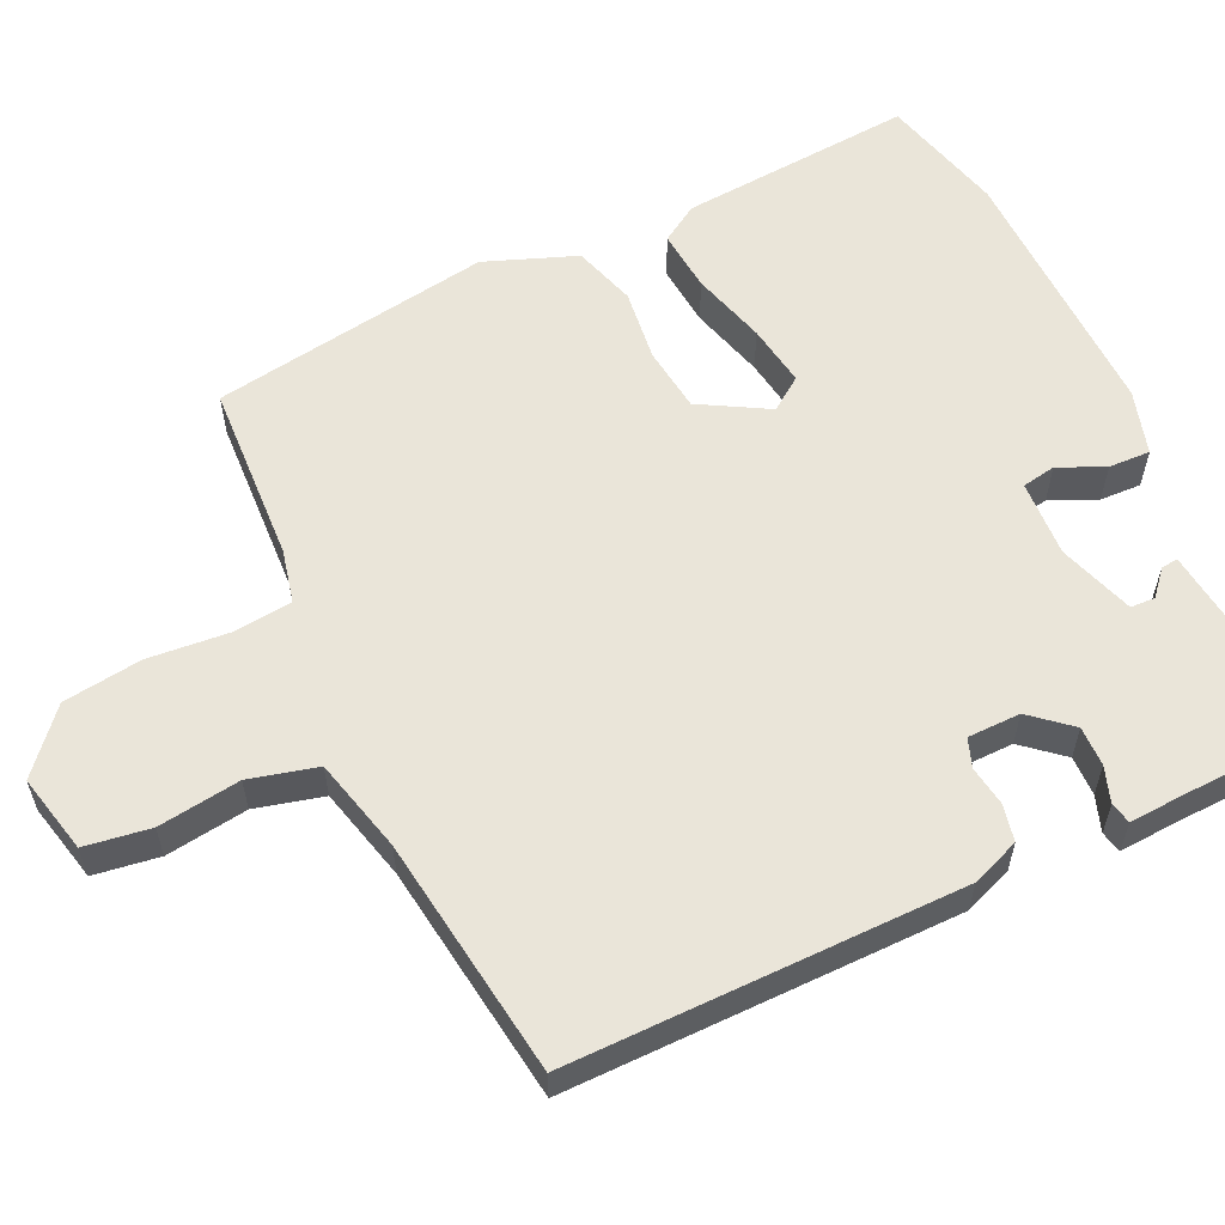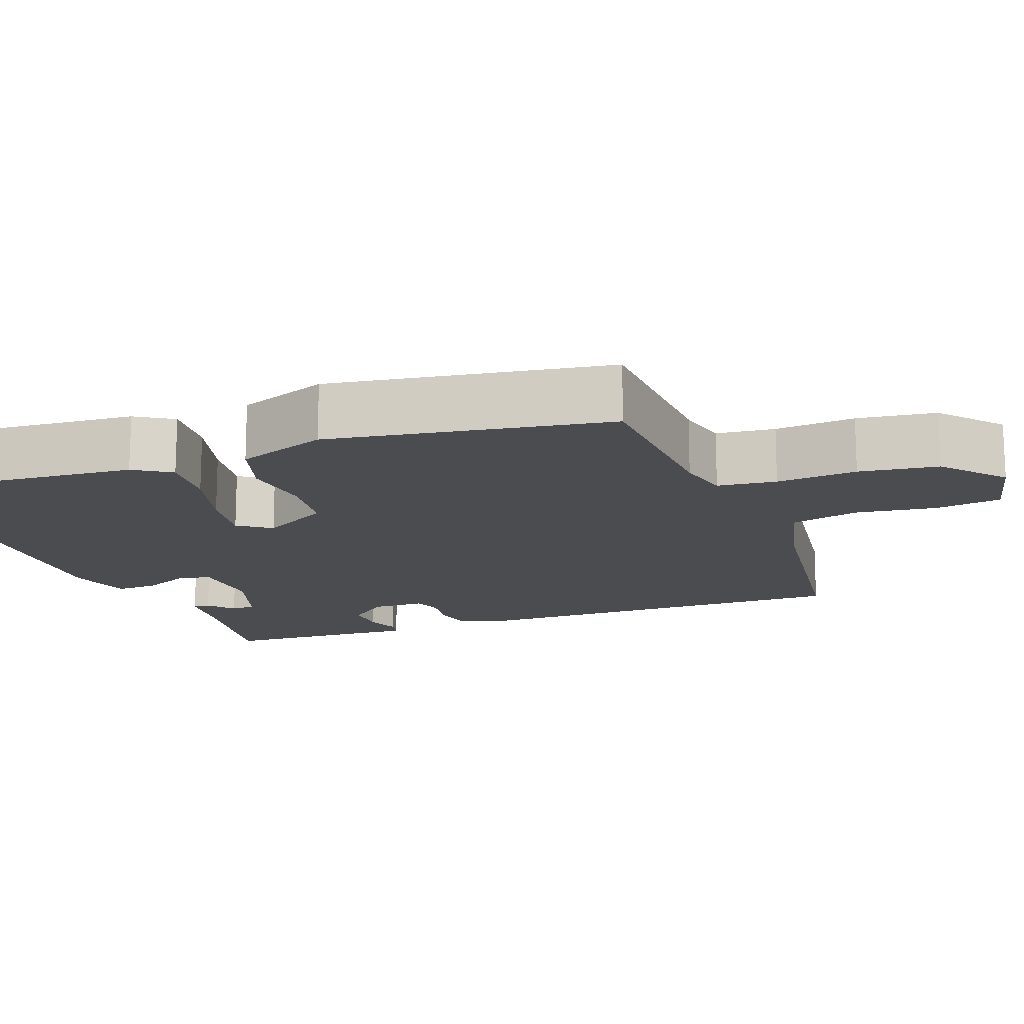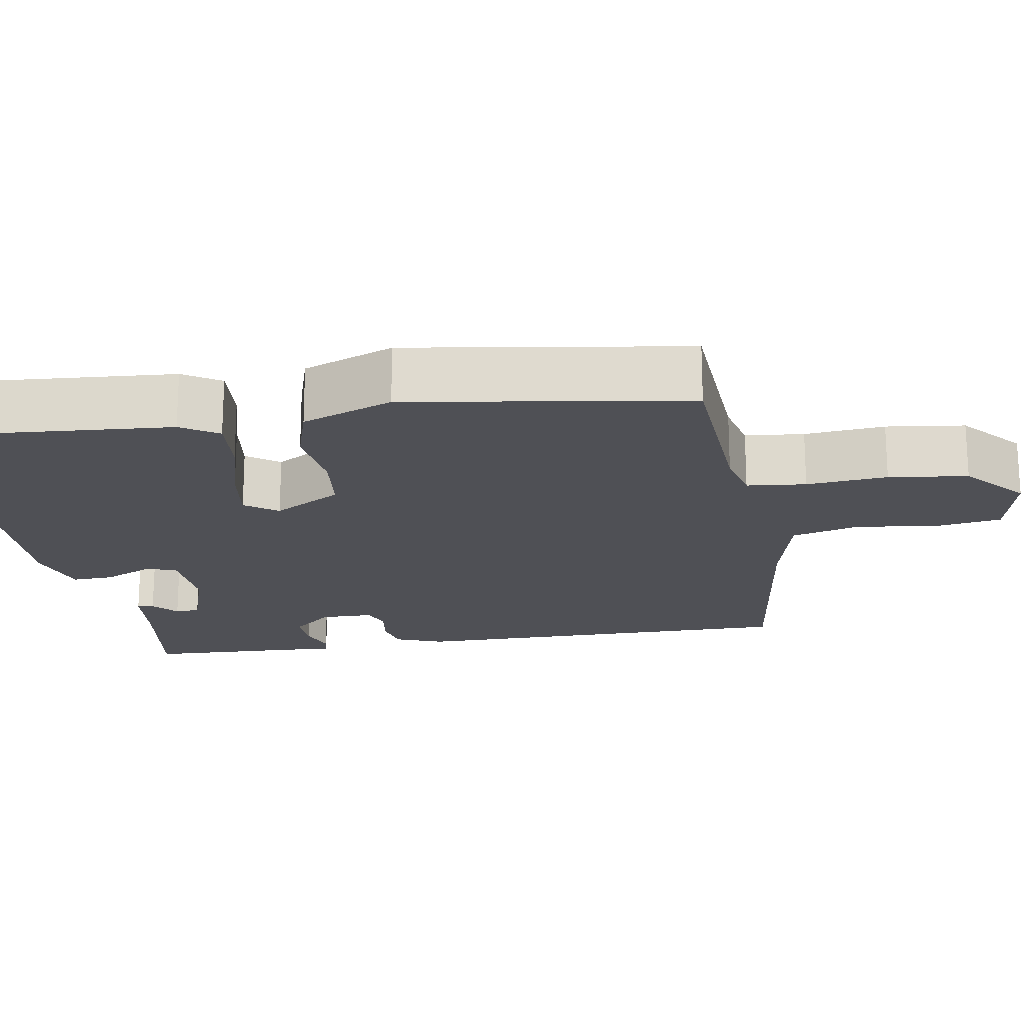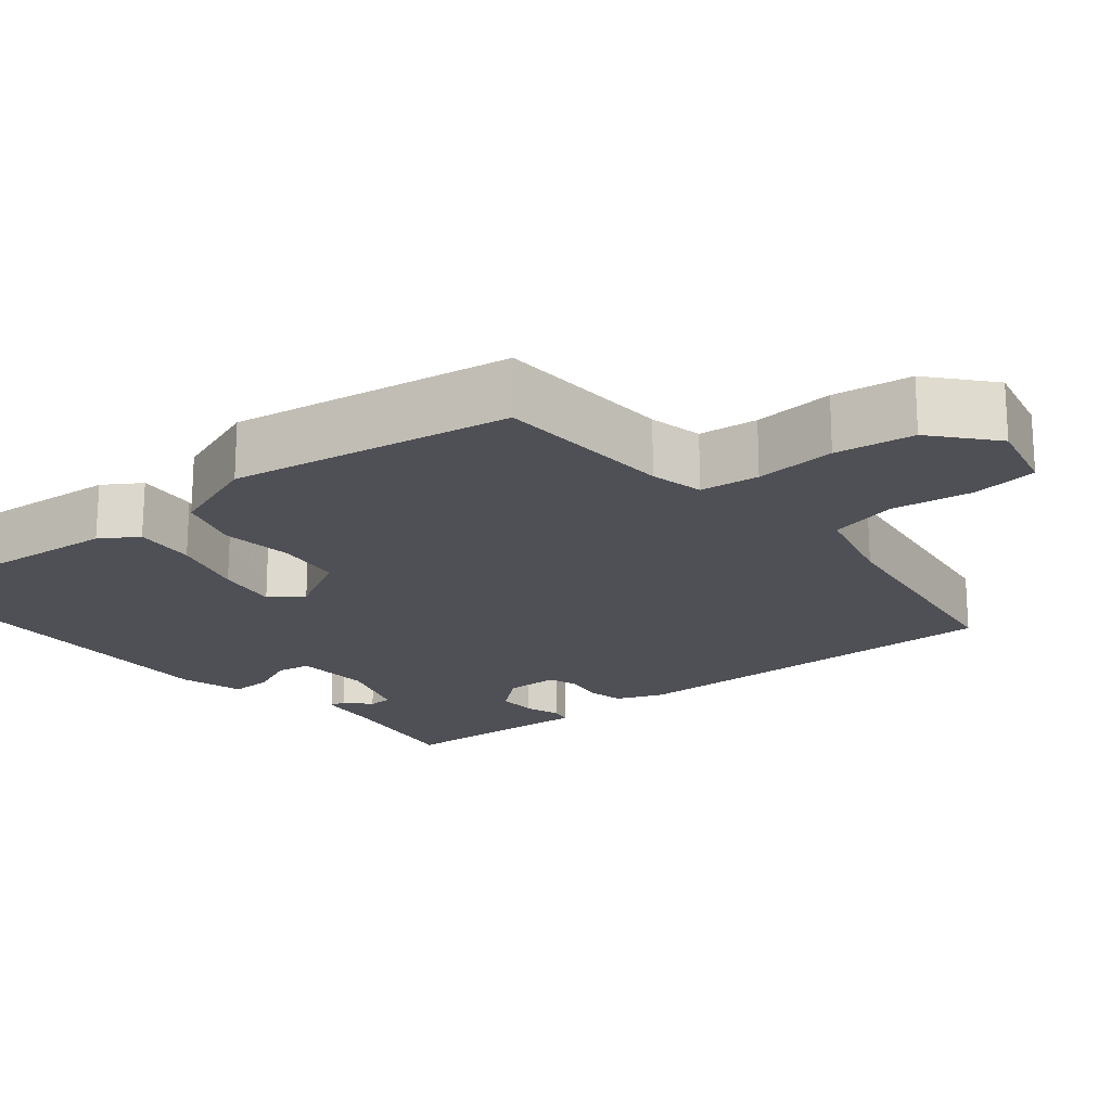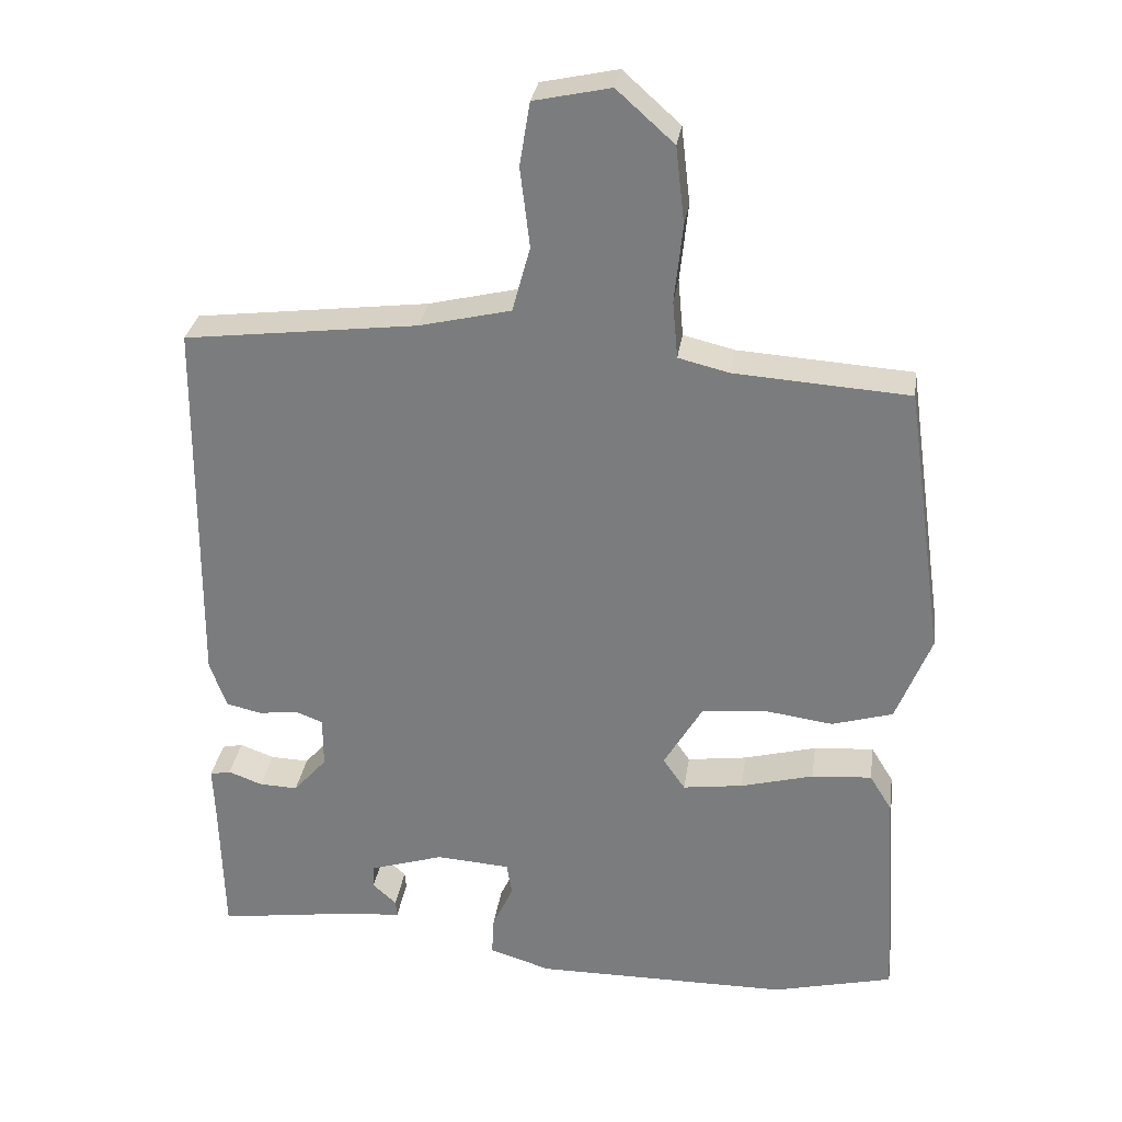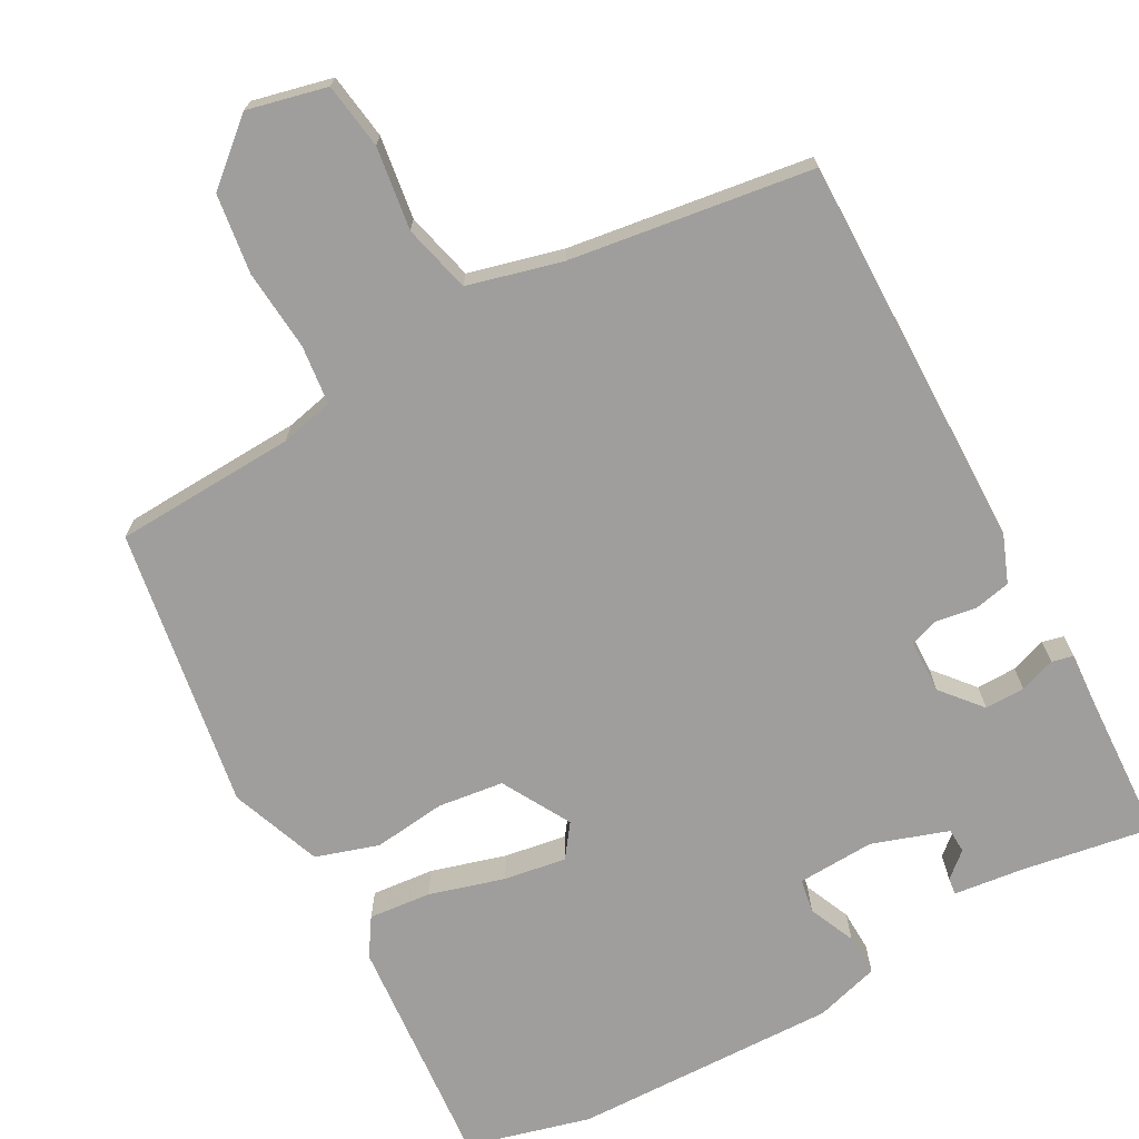
<metadata>
{"format":"obj","ext":"obj","renderer":"f3d","projection":"perspective","resolution":1024,"background":"white","views":[{"elev":58.5,"azim":63.9,"up":"+Y"},{"elev":-15.2,"azim":-70.5,"up":"+Y"},{"elev":-19.3,"azim":-81.2,"up":"+Y"},{"elev":-19.4,"azim":-52.0,"up":"+Y"},{"elev":30.1,"azim":-171.8,"up":"+Z"},{"elev":-71.0,"azim":27.5,"up":"+Y"}]}
</metadata>
<code>
v 0.475 0.07 -0.492
v 0.306 0.07 -0.468
v 0.214 0.07 -0.459
v 0.216 0.07 -0.437
v 0.248 0.07 -0.408
v 0.246 0.07 -0.376
v 0.147 0.07 -0.345
v 0.047 0.07 -0.352
v 0.04 0.07 -0.396
v 0.068 0.07 -0.456
v 0.071 0.07 -0.51
v -0.012 0.07 -0.536
v -0.356 0.07 -0.535
v -0.518 0.07 -0.496
v -0.499 0.07 -0.19
v -0.469 0.07 -0.141
v -0.388 0.07 -0.147
v -0.29 0.07 -0.173
v -0.209 0.07 -0.184
v -0.179 0.07 -0.141
v -0.231 0.07 -0.053
v -0.316 0.07 -0.044
v -0.41 0.07 -0.057
v -0.492 0.07 -0.033
v -0.539 0.07 0.085
v -0.487 0.07 0.451
v -0.252 0.07 0.467
v -0.183 0.07 0.484
v -0.176 0.07 0.561
v -0.187 0.07 0.666
v -0.175 0.07 0.769
v -0.098 0.07 0.838
v 0.005 0.07 0.816
v 0.019 0.07 0.731
v 0.006 0.07 0.624
v 0.03 0.07 0.536
v 0.153 0.07 0.507
v 0.467 0.07 0.469
v 0.472 0.07 -0.042
v 0.449 0.07 -0.105
v 0.402 0.07 -0.116
v 0.349 0.07 -0.109
v 0.312 0.07 -0.123
v 0.312 0.07 -0.192
v 0.357 0.07 -0.243
v 0.409 0.07 -0.241
v 0.455 0.07 -0.224
v 0.483 0.07 -0.23
v 0.48 0.07 -0.297
v 0.475 0 -0.492
v 0.306 0 -0.468
v 0.214 0 -0.459
v 0.216 0 -0.437
v 0.248 0 -0.408
v 0.246 0 -0.376
v 0.147 0 -0.345
v 0.047 0 -0.352
v 0.04 0 -0.396
v 0.068 0 -0.456
v 0.071 0 -0.51
v -0.012 0 -0.536
v -0.356 0 -0.535
v -0.518 0 -0.496
v -0.499 0 -0.19
v -0.469 0 -0.141
v -0.388 0 -0.147
v -0.29 0 -0.173
v -0.209 0 -0.184
v -0.179 0 -0.141
v -0.231 0 -0.053
v -0.316 0 -0.044
v -0.41 0 -0.057
v -0.492 0 -0.033
v -0.539 0 0.085
v -0.487 0 0.451
v -0.252 0 0.467
v -0.183 0 0.484
v -0.176 0 0.561
v -0.187 0 0.666
v -0.175 0 0.769
v -0.098 0 0.838
v 0.005 0 0.816
v 0.019 0 0.731
v 0.006 0 0.624
v 0.03 0 0.536
v 0.153 0 0.507
v 0.467 0 0.469
v 0.472 0 -0.042
v 0.449 0 -0.105
v 0.402 0 -0.116
v 0.349 0 -0.109
v 0.312 0 -0.123
v 0.312 0 -0.192
v 0.357 0 -0.243
v 0.409 0 -0.241
v 0.455 0 -0.224
v 0.483 0 -0.23
v 0.48 0 -0.297
f 46 47 48 49
f 45 46 49 1
f 44 45 1 2
f 43 44 2
f 39 40 41 42
f 37 38 39 42
f 36 37 42 43
f 32 33 34 35
f 32 35 36
f 29 30 31 32
f 28 29 32 36
f 27 28 36 43
f 22 23 24 25
f 21 22 25 26
f 20 21 26 27
f 15 16 17 18
f 15 18 19
f 14 15 19
f 13 14 19
f 12 13 19 20
f 9 10 11 12
f 8 9 12 20
f 2 3 4 5
f 2 5 6
f 43 2 6
f 27 43 6 7
f 7 8 20 27
f 98 97 96 95
f 50 98 95 94
f 51 50 94 93
f 51 93 92
f 91 90 89 88
f 91 88 87 86
f 92 91 86 85
f 84 83 82 81
f 85 84 81
f 81 80 79 78
f 85 81 78 77
f 92 85 77 76
f 74 73 72 71
f 75 74 71 70
f 76 75 70 69
f 67 66 65 64
f 68 67 64
f 68 64 63
f 68 63 62
f 69 68 62 61
f 61 60 59 58
f 69 61 58 57
f 54 53 52 51
f 55 54 51
f 55 51 92
f 56 55 92 76
f 76 69 57 56
f 1 50 51 2
f 2 51 52 3
f 3 52 53 4
f 4 53 54 5
f 5 54 55 6
f 6 55 56 7
f 7 56 57 8
f 8 57 58 9
f 9 58 59 10
f 10 59 60 11
f 11 60 61 12
f 12 61 62 13
f 13 62 63 14
f 14 63 64 15
f 15 64 65 16
f 16 65 66 17
f 17 66 67 18
f 18 67 68 19
f 19 68 69 20
f 20 69 70 21
f 21 70 71 22
f 22 71 72 23
f 23 72 73 24
f 24 73 74 25
f 25 74 75 26
f 26 75 76 27
f 27 76 77 28
f 28 77 78 29
f 29 78 79 30
f 30 79 80 31
f 31 80 81 32
f 32 81 82 33
f 33 82 83 34
f 34 83 84 35
f 35 84 85 36
f 36 85 86 37
f 37 86 87 38
f 38 87 88 39
f 39 88 89 40
f 40 89 90 41
f 41 90 91 42
f 42 91 92 43
f 43 92 93 44
f 44 93 94 45
f 45 94 95 46
f 46 95 96 47
f 47 96 97 48
f 48 97 98 49
f 49 98 50 1

</code>
